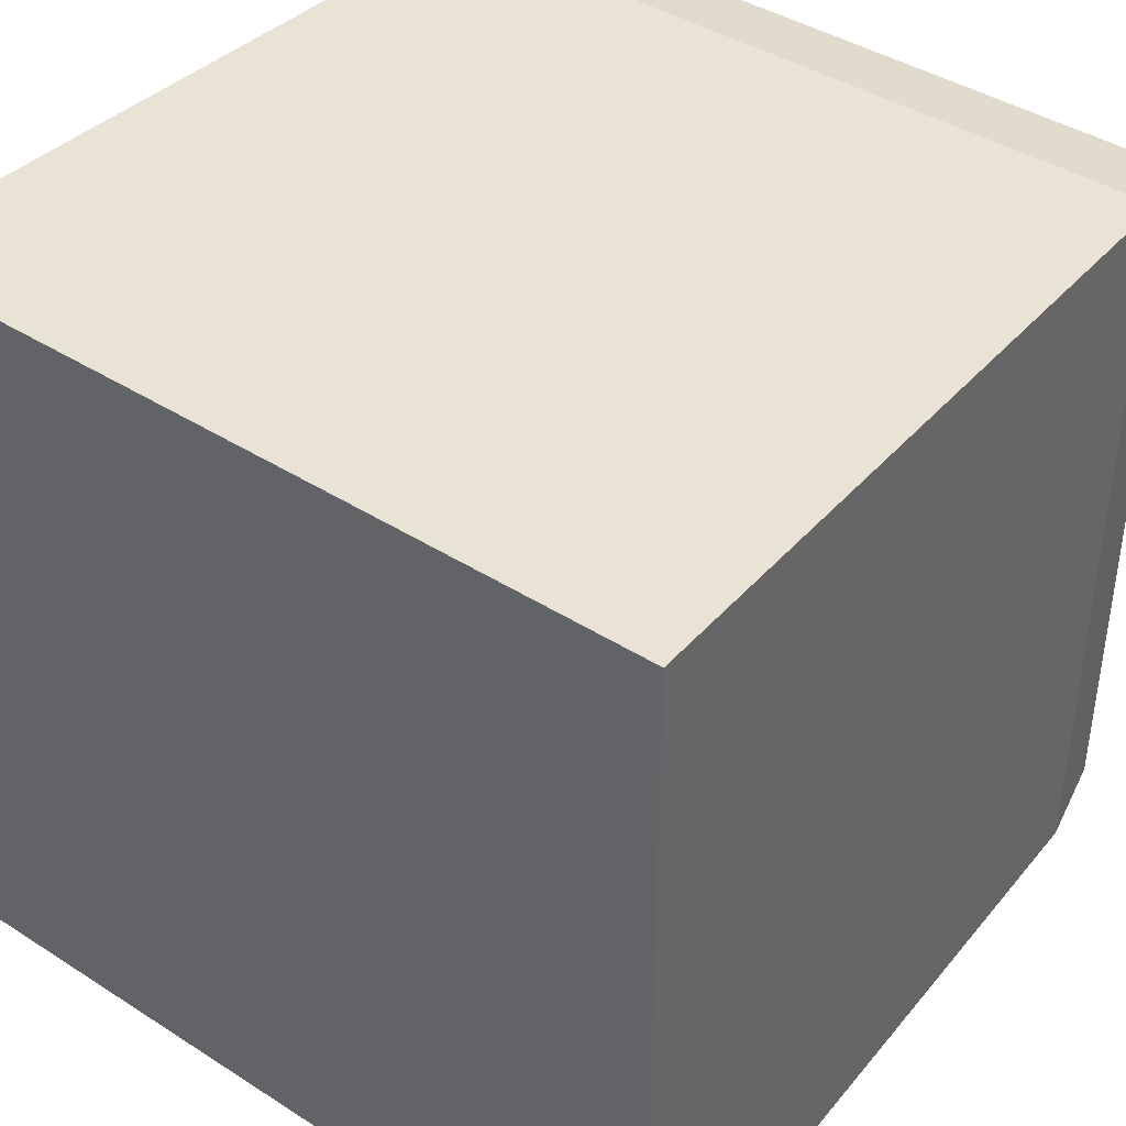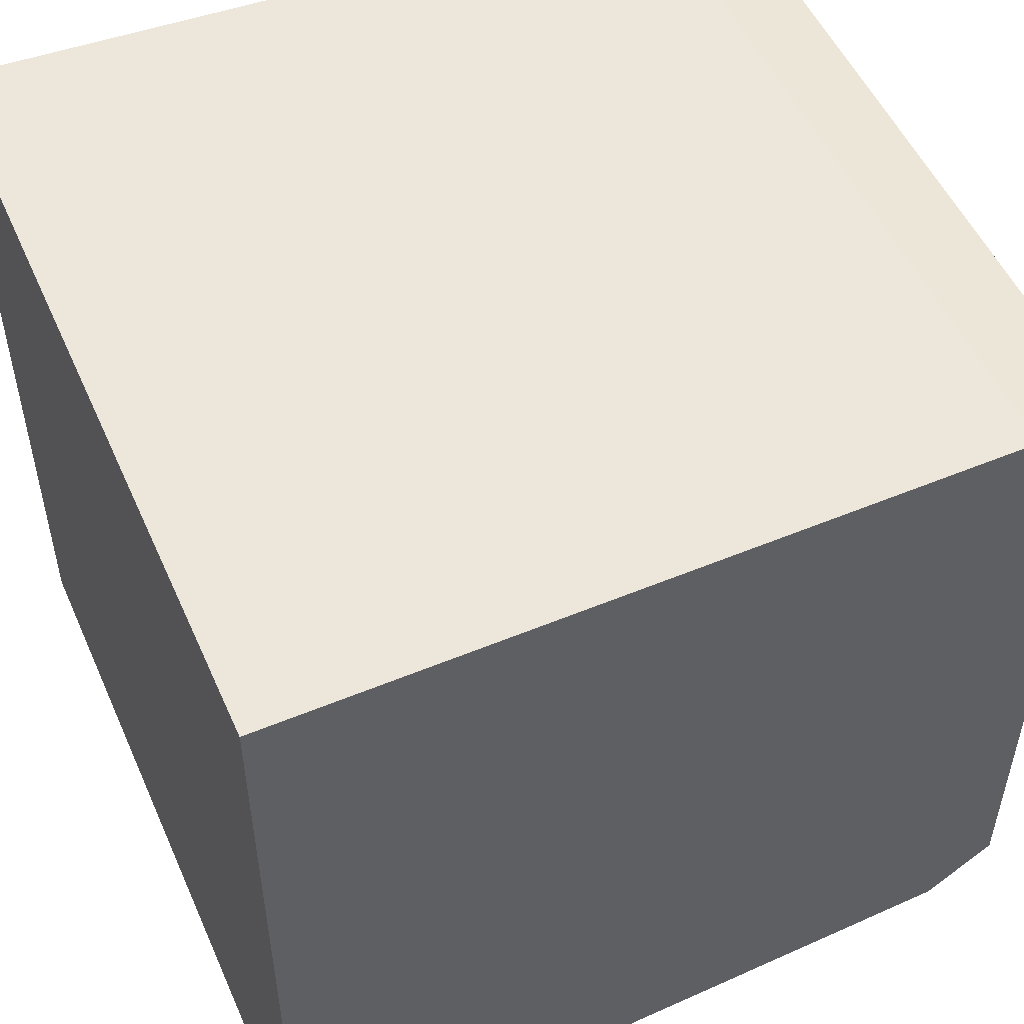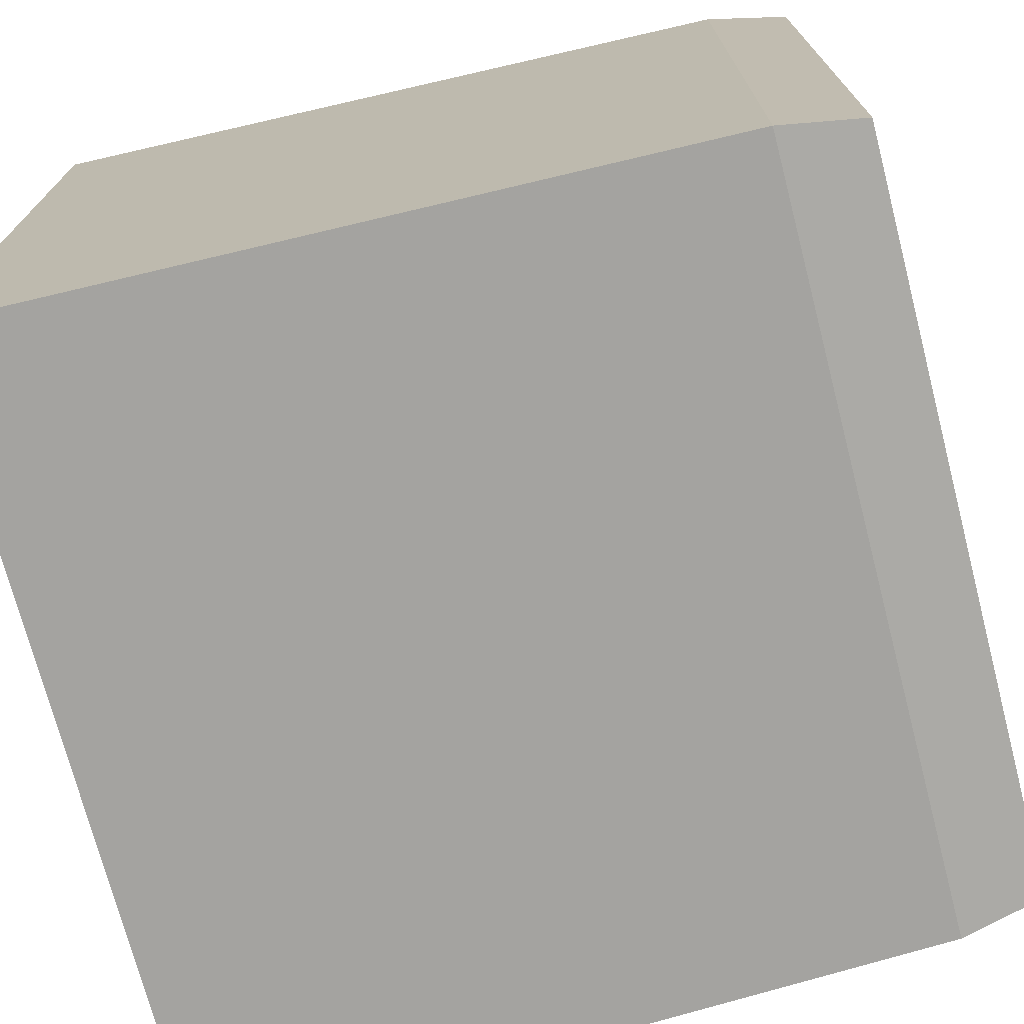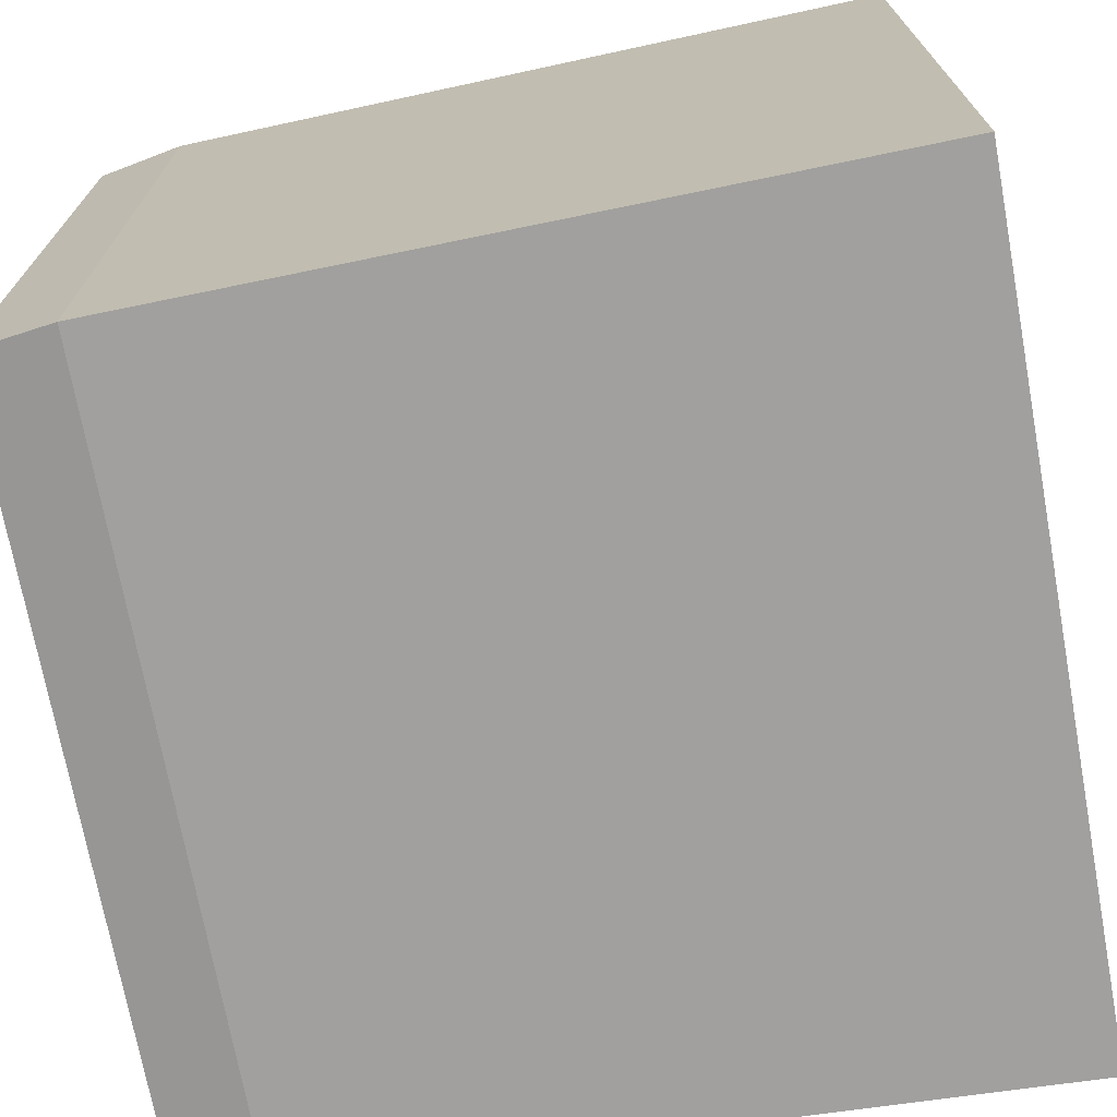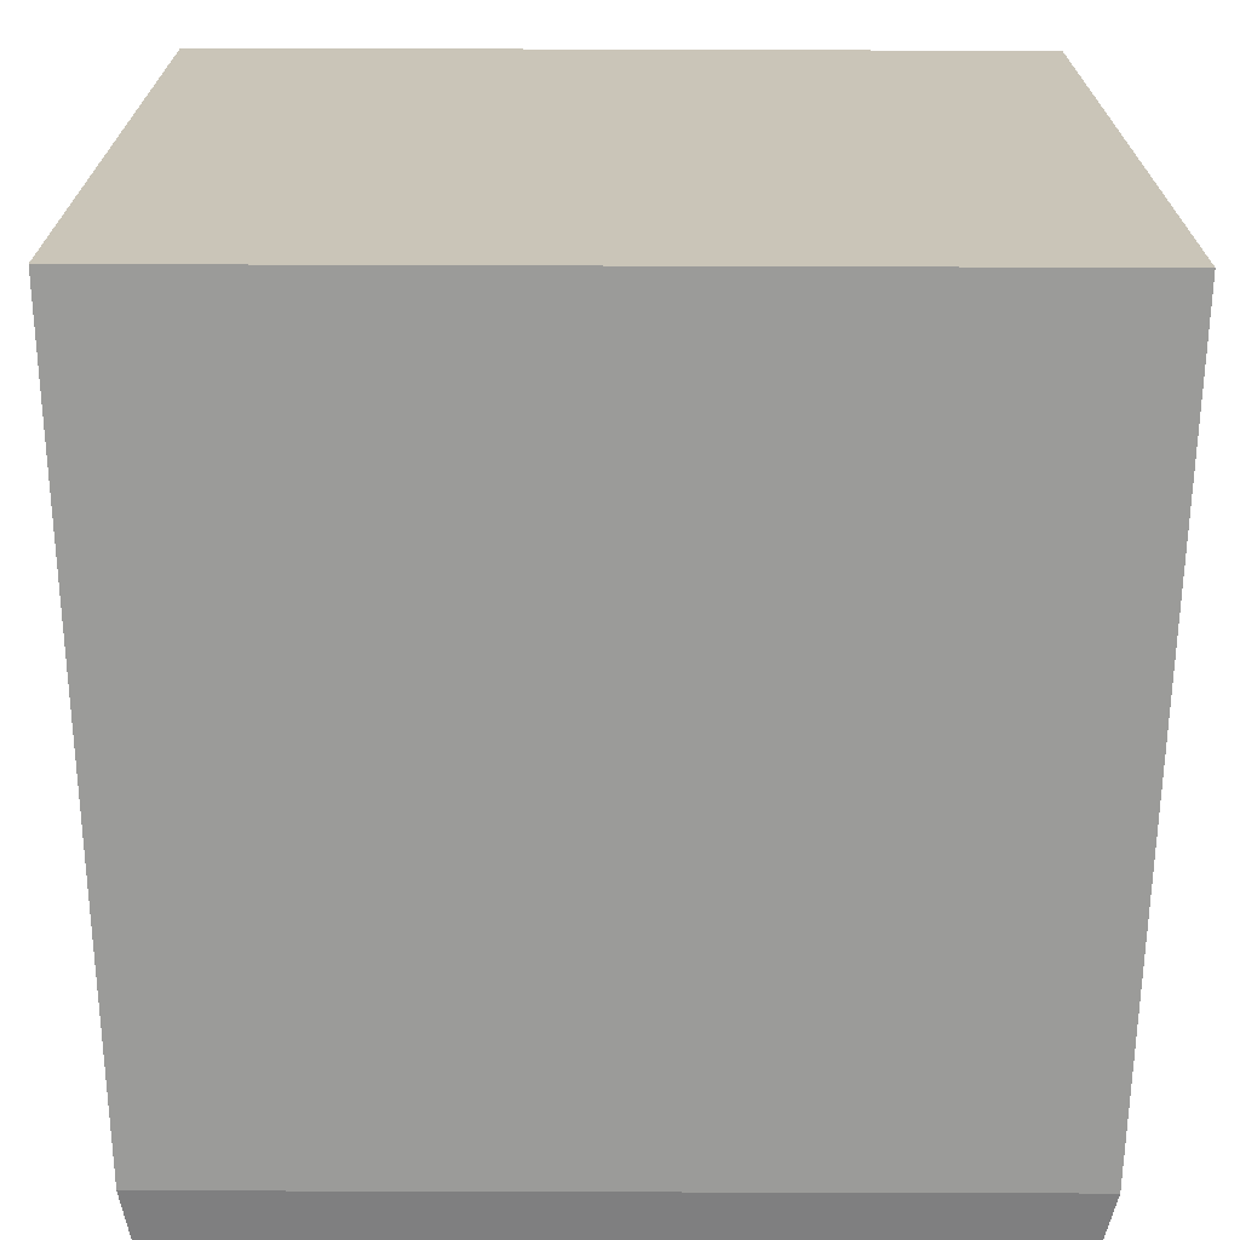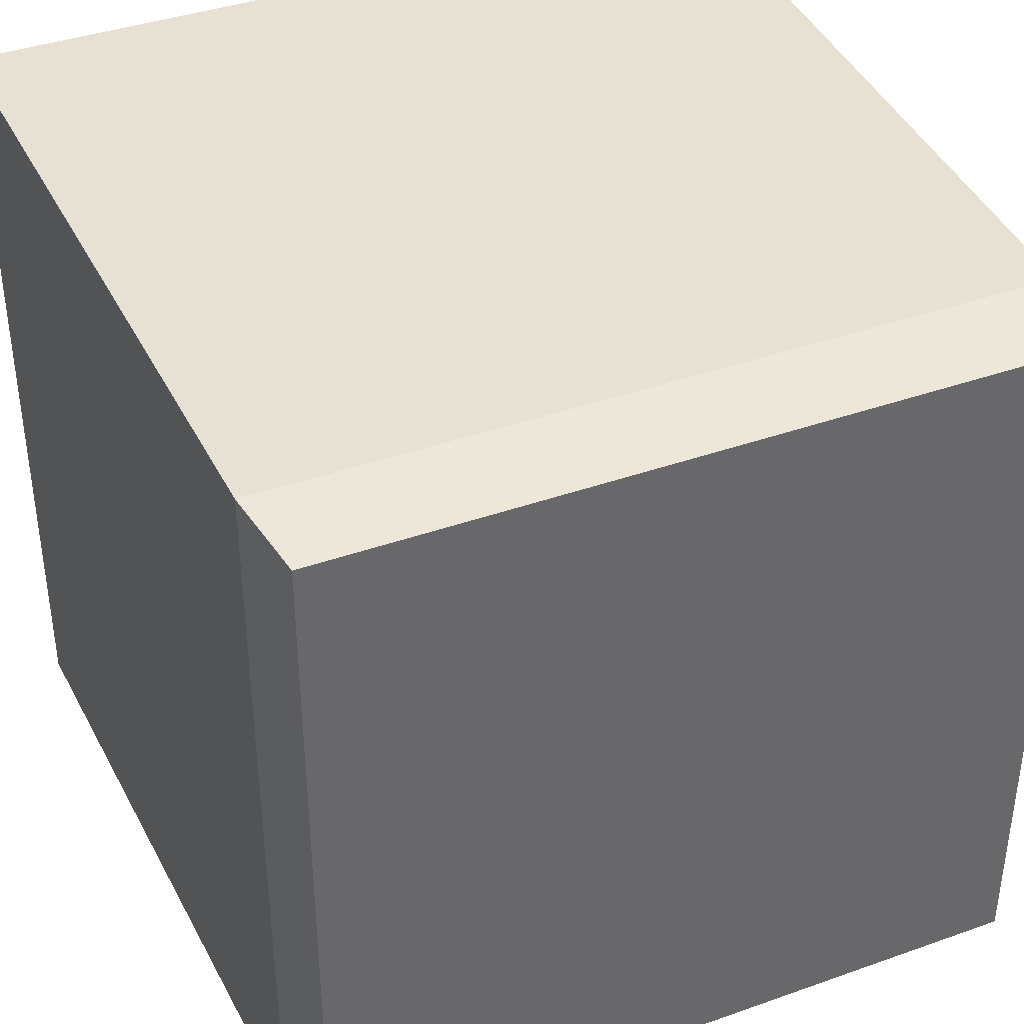
<metadata>
{"format":"obj","ext":"obj","renderer":"f3d","projection":"perspective","resolution":1024,"background":"white","views":[{"elev":41.3,"azim":37.8,"up":"+Z"},{"elev":52.3,"azim":66.4,"up":"+Z"},{"elev":-73.0,"azim":104.6,"up":"+Z"},{"elev":-71.8,"azim":-79.6,"up":"+Z"},{"elev":-69.6,"azim":-0.2,"up":"+Z"},{"elev":39.4,"azim":156.2,"up":"+Z"}]}
</metadata>
<code>
g t061v001_l
v -0.4516 1 0.4491
v -0.4516 1 -0.45
v 0.4475 1 -0.45
v 0.4475 1 0.4491
v -0.492 0.007562 -0.492
v -0.492 0.007562 0.492
v 0.492 0.007562 0.492
v 0.492 0.007562 -0.492
v 0.4681 0.8988 -0.4681
v 0.4475 1 -0.45
v -0.4516 1 -0.45
v -0.4681 0.8988 -0.4681
v -0.4681 0.8988 -0.4681
v -0.4516 1 -0.45
v -0.4516 1 0.4491
v -0.4681 0.8988 0.4681
v 0.4681 0.8988 0.4681
v -0.4681 0.8988 0.4681
v -0.4516 1 0.4491
v 0.4475 1 0.4491
v 0.4681 0.8988 -0.4681
v 0.4681 0.8988 0.4681
v 0.4475 1 0.4491
v 0.4475 1 -0.45
v -0.492 0.007562 -0.492
v -0.4681 0.8988 -0.4681
v -0.4681 0.8988 0.4681
v -0.492 0.007562 0.492
v -0.4681 0.8988 -0.4681
v -0.492 0.007562 -0.492
v 0.492 0.007562 -0.492
v 0.4681 0.8988 -0.4681
v 0.492 0.007562 0.492
v 0.4681 0.8988 0.4681
v 0.4681 0.8988 -0.4681
v 0.492 0.007562 -0.492
v -0.492 0.007562 0.492
v -0.4681 0.8988 0.4681
v 0.4681 0.8988 0.4681
v 0.492 0.007562 0.492
g t061v001_l_0
f 3 2 1
f 4 3 1
f 7 6 5
f 8 7 5
f 11 10 9
f 12 11 9
f 15 14 13
f 16 15 13
f 19 18 17
f 20 19 17
f 23 22 21
f 24 23 21
f 27 26 25
f 28 27 25
f 31 30 29
f 32 31 29
f 35 34 33
f 36 35 33
f 39 38 37
f 40 39 37

</code>
